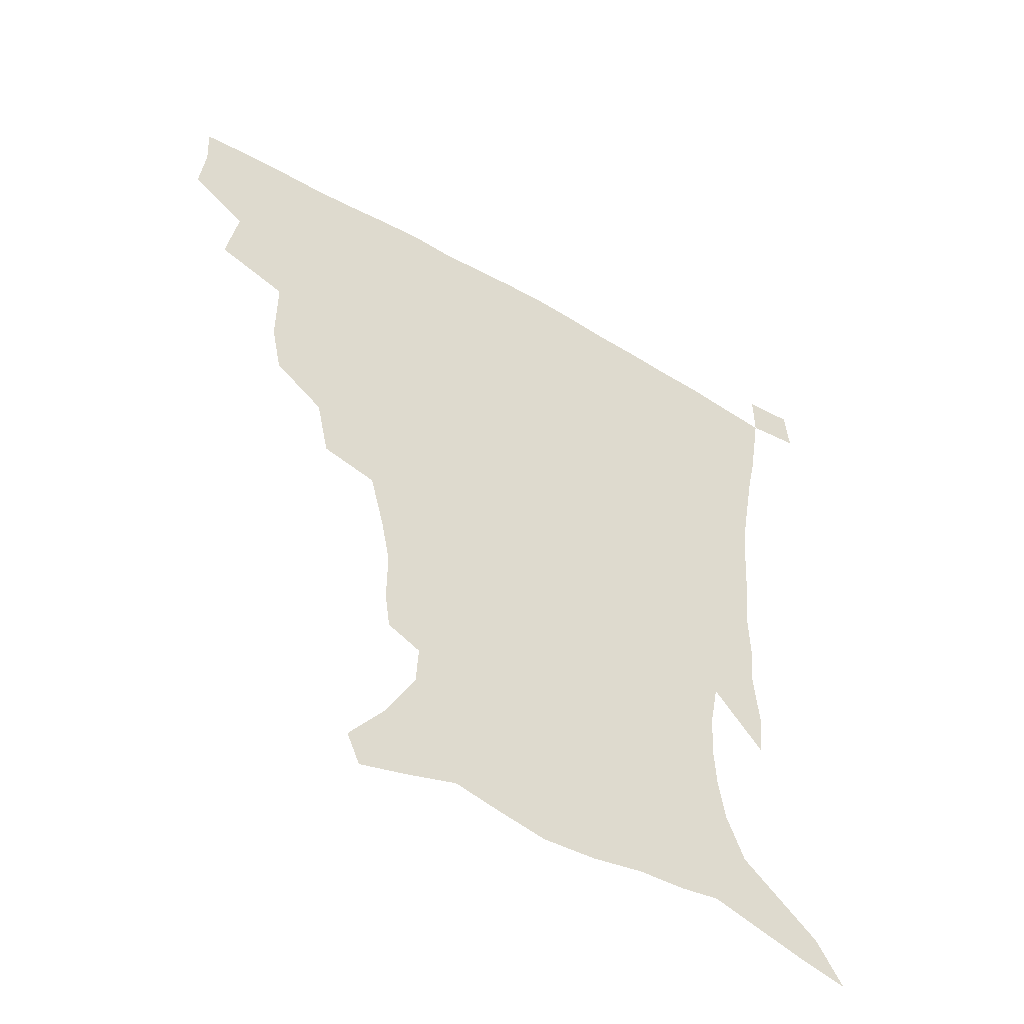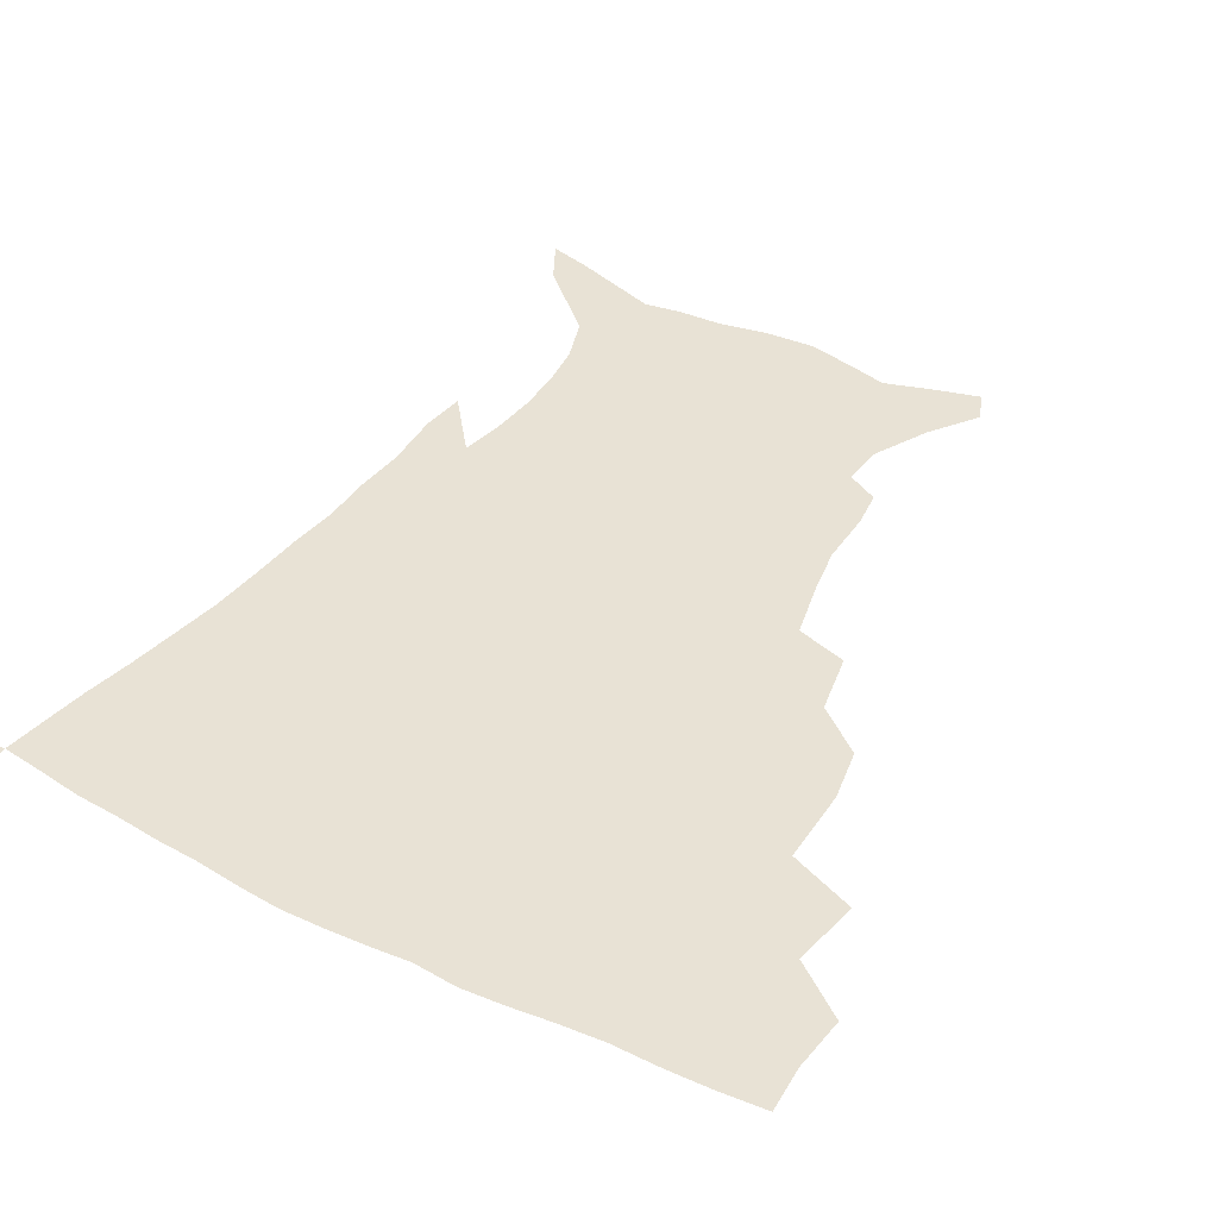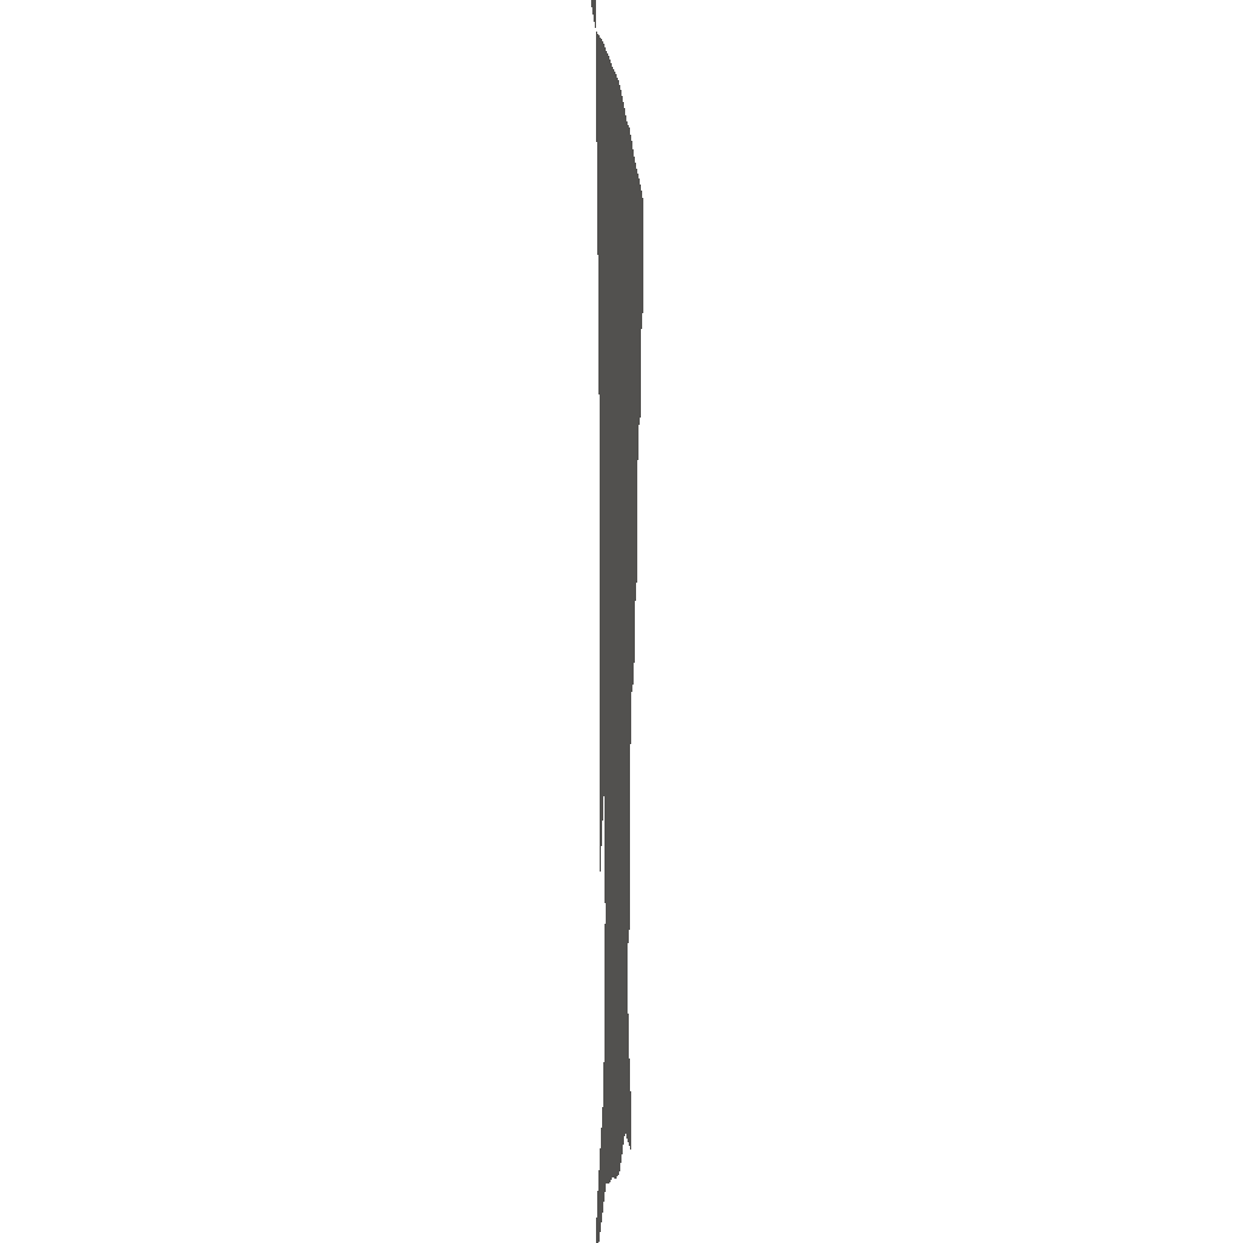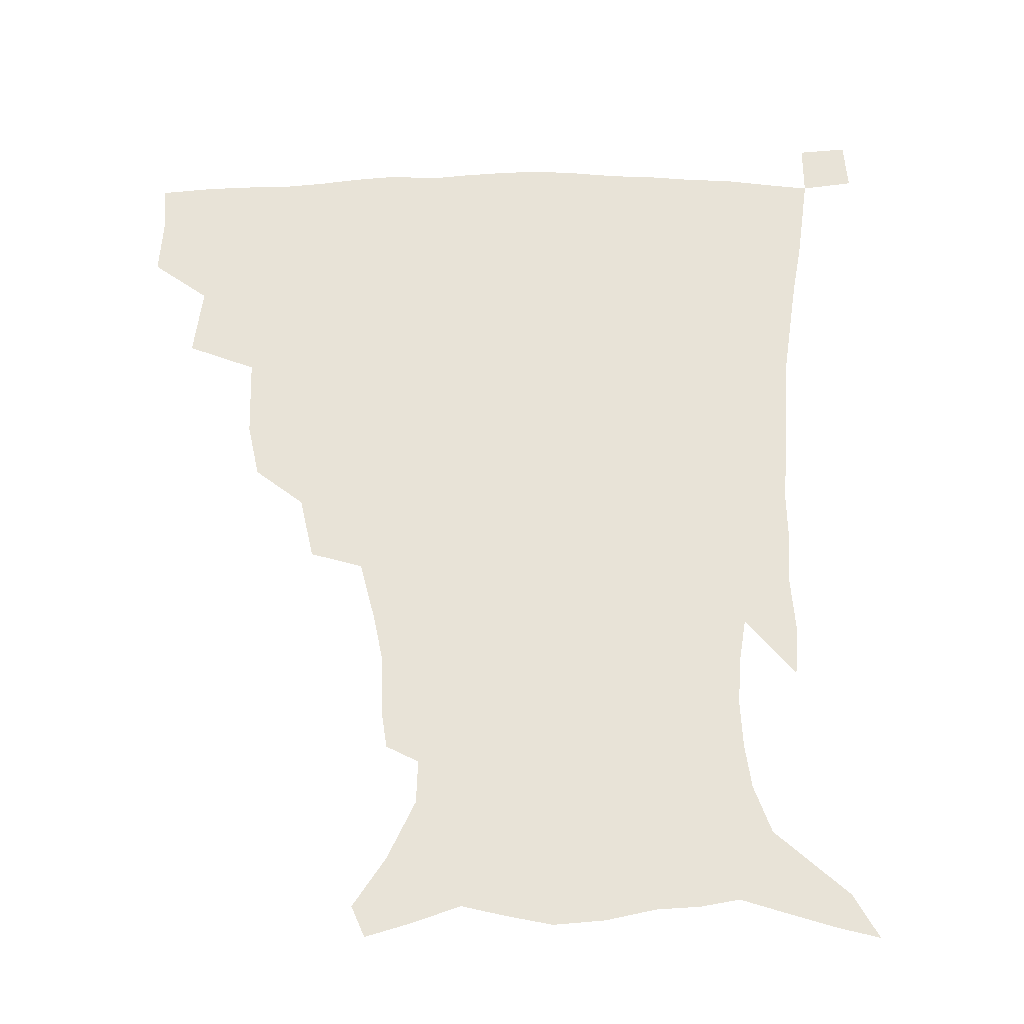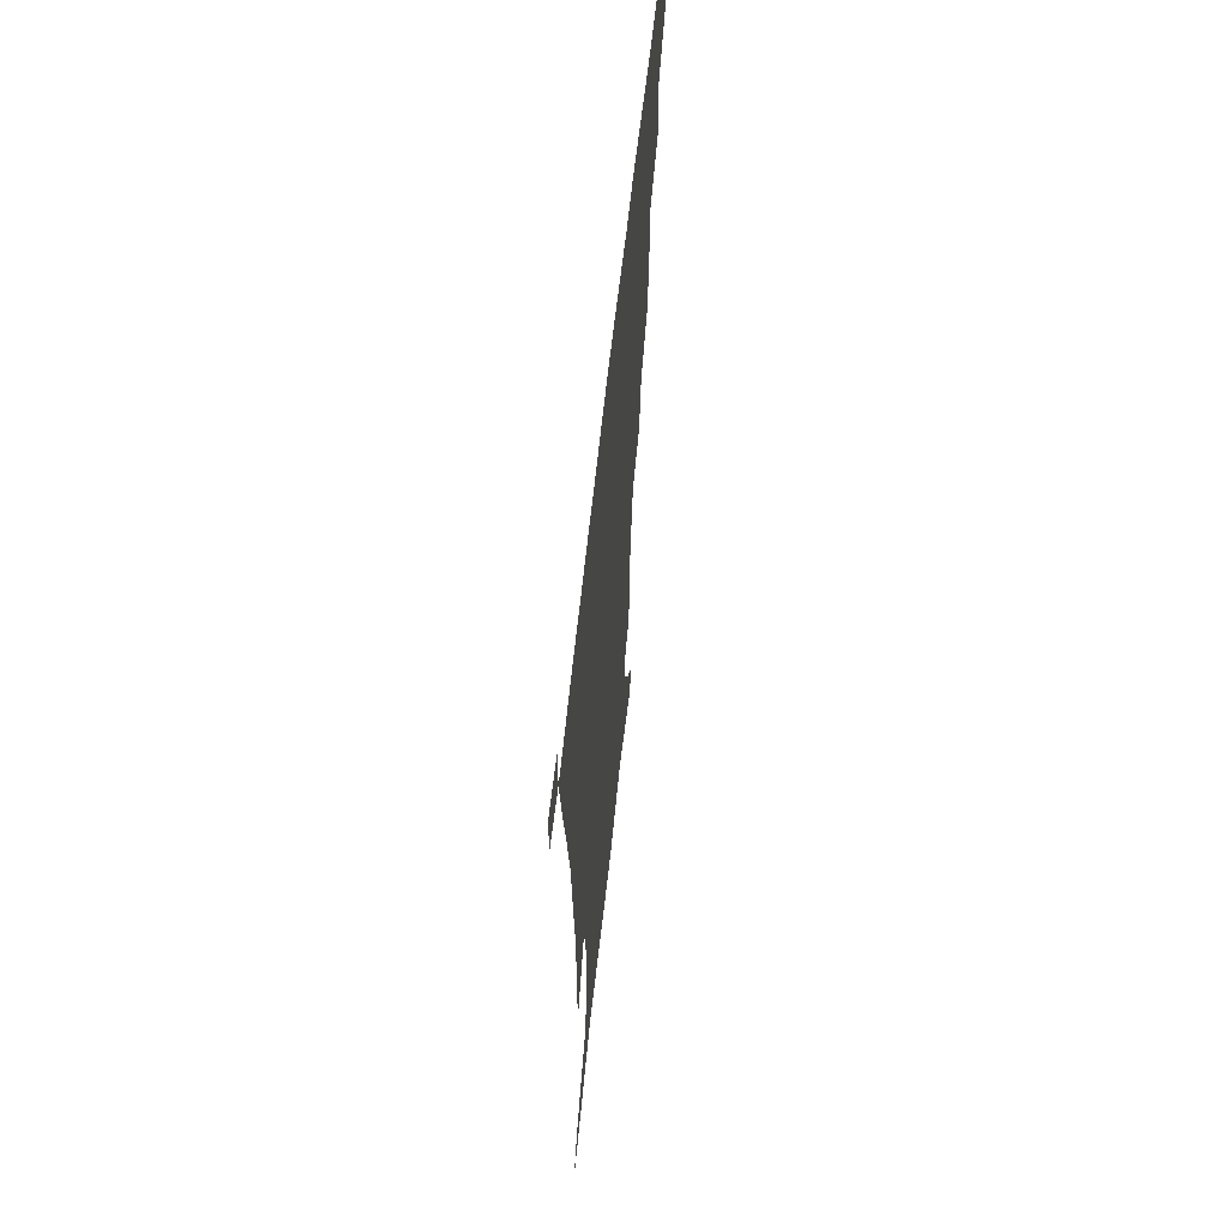
<metadata>
{"format":"obj","ext":"obj","renderer":"f3d","projection":"perspective","resolution":1024,"background":"white","views":[{"elev":-53.7,"azim":-31.6,"up":"+Y"},{"elev":40.9,"azim":-149.0,"up":"+Z"},{"elev":-1.5,"azim":93.1,"up":"+Y"},{"elev":62.1,"azim":-0.9,"up":"+Z"},{"elev":62.7,"azim":96.1,"up":"+Y"}]}
</metadata>
<code>
v 435.9 399.1 0
v 437.6 418.1 0
v 436.7 434.1 0
v 451.1 361.8 0
v 454.7 385.4 0
v 453.9 402.5 0
v 453.3 418.9 0
v 452.1 435.5 0
v 478 307.6 0
v 474.3 326 0
v 474.2 352.9 0
v 472.8 371.8 0
v 472 389 0
v 470.1 404.5 0
v 468.7 420.2 0
v 467.5 436.3 0
v 499 273.4 0
v 494.6 294.7 0
v 492.4 318.3 0
v 490.5 338.2 0
v 490.3 360 0
v 488.9 376 0
v 487.3 391 0
v 485.7 405.9 0
v 484.5 421 0
v 483.6 436.3 0
v 526.7 198.4 0
v 524.9 211.7 0
v 524.9 231 0
v 521.9 247.3 0
v 516.8 268.3 0
v 511.5 287.4 0
v 510.5 313.4 0
v 508.1 330.1 0
v 505.7 345.7 0
v 504.8 362.9 0
v 503.5 378.1 0
v 501.9 392.6 0
v 500.5 407.2 0
v 499.4 422 0
v 498.4 437.6 0
v 515.6 141.5 0
v 527.1 158.1 0
v 537 178 0
v 537.7 192.7 0
v 537.7 212.5 0
v 536.1 227.5 0
v 534.2 244.7 0
v 530.9 262.3 0
v 527.3 279.5 0
v 524.1 296.7 0
v 523.1 318.7 0
v 521.2 333.9 0
v 520.3 350.5 0
v 518.8 364.9 0
v 518 379.7 0
v 516.3 393.8 0
v 515.2 408.2 0
v 514.1 422.6 0
v 513 439.4 0
v 520 130.8 0
v 532.2 148.3 0
v 542 166.9 0
v 547 184.7 0
v 547.4 201.6 0
v 548.1 223.8 0
v 546.3 239 0
v 543.8 253.3 0
v 540.9 267.5 0
v 538.4 285.7 0
v 537.2 305.5 0
v 535.7 322 0
v 534.7 337.6 0
v 534.1 353.2 0
v 533.1 367.1 0
v 532.7 381.3 0
v 531.1 394.9 0
v 529.9 409.3 0
v 528.6 424.5 0
v 527.3 440.6 0
v 535 135.2 0
v 548.2 155.5 0
v 556.3 176.9 0
v 557.4 191.9 0
v 557.6 207.9 0
v 557.7 230.4 0
v 556.2 245 0
v 554.6 261.7 0
v 552.1 274.6 0
v 550.4 291.8 0
v 549.5 309.9 0
v 548.6 325.3 0
v 548.2 340.7 0
v 547.5 354.9 0
v 547.2 369 0
v 546.3 382.1 0
v 545.5 395.6 0
v 545.1 409.3 0
v 543.8 423.9 0
v 542.4 439.5 0
v 552.2 140.9 0
v 563.1 162.3 0
v 566.4 178.7 0
v 567.4 195.4 0
v 568.3 215.7 0
v 567.5 231.6 0
v 566.3 248.8 0
v 564.9 264 0
v 563.3 279.5 0
v 562.4 296.6 0
v 561.9 313.2 0
v 561 325.9 0
v 561 342.3 0
v 561 356.7 0
v 560.7 369.7 0
v 559.8 382.6 0
v 559.8 396.2 0
v 559.3 409.8 0
v 558.1 424.2 0
v 556.3 440.9 0
v 566.5 137.5 0
v 575.3 164 0
v 577.8 183.5 0
v 577.8 196.8 0
v 578 217.7 0
v 577.7 233.7 0
v 576.6 249 0
v 575.7 264.9 0
v 574.6 279.2 0
v 574 296 0
v 573.7 313.7 0
v 574.1 329.9 0
v 573.7 342.6 0
v 573.8 356.8 0
v 574.2 370.4 0
v 574 383.1 0
v 574.2 396.5 0
v 573.8 409.8 0
v 572 425.3 0
v 570.2 441.7 0
v 582.7 134 0
v 587.5 164.2 0
v 588.3 184 0
v 588.7 204.1 0
v 588.4 219.7 0
v 588.1 238.1 0
v 587.5 251.8 0
v 586.8 269.7 0
v 586.7 283.9 0
v 586 299 0
v 585.9 316 0
v 586.1 330.7 0
v 586.6 344.2 0
v 587 358.6 0
v 587.2 370.3 0
v 588.2 384.1 0
v 588 396.9 0
v 587.6 409.9 0
v 585.9 425.8 0
v 584.1 442.2 0
v 600.3 135.3 0
v 599.9 163 0
v 599.3 183.8 0
v 599.1 200.7 0
v 598.8 218 0
v 598.3 235.8 0
v 597.9 253 0
v 598 266.8 0
v 597.5 285.7 0
v 597.7 299.4 0
v 597.8 315.6 0
v 598.4 328.4 0
v 598.9 344.3 0
v 599.5 357.3 0
v 600.8 371.6 0
v 601.4 384.4 0
v 601.7 397.1 0
v 601.2 411.1 0
v 600.1 425.8 0
v 598.7 441.1 0
v 617.2 138.7 0
v 613.1 159.8 0
v 610.2 182.6 0
v 609.2 200.2 0
v 608.9 218.4 0
v 608.6 236.3 0
v 608.7 250.6 0
v 608.9 267.3 0
v 608.9 282.6 0
v 609.1 298.6 0
v 609.4 313.9 0
v 610.5 330.9 0
v 611.2 343.5 0
v 612.1 356.3 0
v 613.3 371 0
v 614.3 384 0
v 615.2 396.8 0
v 616.3 410 0
v 615.8 424.2 0
v 614.3 439.5 0
v 632.4 139.5 0
v 625.2 160.5 0
v 622.4 177 0
v 619.6 197 0
v 618.4 219 0
v 618.6 235.4 0
v 619.3 249.1 0
v 619.4 267 0
v 620.7 278.9 0
v 620.7 295.2 0
v 621.3 310.2 0
v 621.6 329.5 0
v 623 343.5 0
v 624.5 355.5 0
v 625.9 369.3 0
v 627.3 382.5 0
v 628.8 396 0
v 630.4 409.4 0
v 630.3 423.3 0
v 629.1 438.7 0
v 645.4 141.7 0
v 637.9 158.5 0
v 631.9 178.6 0
v 630 194.1 0
v 628.8 212.7 0
v 628.9 229.7 0
v 630.4 243.2 0
v 630.5 261.5 0
v 631.2 277.3 0
v 631.8 292.9 0
v 632.7 308.4 0
v 634.1 323 0
v 634.7 340.1 0
v 636.8 353 0
v 638.4 367.2 0
v 640.2 382.2 0
v 642 394.7 0
v 643.6 408.6 0
v 644.8 422 0
v 644.5 437.2 0
v 661.4 136.6 0
v 651.4 154.7 0
v 644.1 173.2 0
v 640.7 188.8 0
v 638.4 208.4 0
v 639 223 0
v 640.5 238 0
v 641.4 255.6 0
v 642 272.6 0
v 643.4 286.8 0
v 643.7 304.5 0
v 645.6 318.2 0
v 646.5 335.2 0
v 648.7 349.5 0
v 651 363.5 0
v 652.8 379.3 0
v 655.1 393.4 0
v 657.1 407.2 0
v 658.7 420.9 0
v 659.2 436.4 0
v 676.7 131.7 0
v 666.3 149.3 0
v 658.1 165.4 0
v 652.3 181.8 0
v 650.3 196.9 0
v 649.7 212.6 0
v 650.9 228.5 0
v 653.7 244.3 0
v 655 260.7 0
v 655.3 278.3 0
v 655.8 295.6 0
v 657.2 311.3 0
v 660.2 324.5 0
v 660.7 344 0
v 662.9 360 0
v 664.9 377 0
v 668.4 390.2 0
v 670.7 405.3 0
v 672.8 419.5 0
v 674.5 434.2 0
v 691.4 127.8 0
v 683 142.9 0
v 670.5 223.8 0
v 672.1 239.6 0
v 670.6 260.8 0
v 671.9 276.9 0
v 671.7 296 0
v 673.4 312.1 0
v 674.5 330.9 0
v 676.1 349.9 0
v 678.8 367.2 0
v 681.7 385.3 0
v 684.9 401.4 0
v 687.3 417.2 0
v 689.5 432.3 0
v 689.6 449.8 0
v 707.2 434.6 0
v 706 451.1 0
f 5 6 1
f 1 6 2
f 6 7 2
f 2 7 3
f 7 8 3
f 11 12 4
f 4 12 5
f 12 13 5
f 5 13 6
f 13 14 6
f 6 14 7
f 14 15 7
f 7 15 8
f 15 16 8
f 18 19 9
f 9 19 10
f 19 20 10
f 10 20 11
f 20 21 11
f 11 21 12
f 21 22 12
f 12 22 13
f 22 23 13
f 13 23 14
f 23 24 14
f 14 24 15
f 24 25 15
f 15 25 16
f 25 26 16
f 31 32 17
f 17 32 18
f 32 33 18
f 18 33 19
f 33 34 19
f 19 34 20
f 34 35 20
f 20 35 21
f 35 36 21
f 21 36 22
f 36 37 22
f 22 37 23
f 37 38 23
f 23 38 24
f 38 39 24
f 24 39 25
f 39 40 25
f 25 40 26
f 40 41 26
f 45 46 27
f 27 46 28
f 46 47 28
f 28 47 29
f 47 48 29
f 29 48 30
f 48 49 30
f 30 49 31
f 49 50 31
f 31 50 32
f 50 51 32
f 32 51 33
f 51 52 33
f 33 52 34
f 52 53 34
f 34 53 35
f 53 54 35
f 35 54 36
f 54 55 36
f 36 55 37
f 55 56 37
f 37 56 38
f 56 57 38
f 38 57 39
f 57 58 39
f 39 58 40
f 58 59 40
f 40 59 41
f 59 60 41
f 61 62 42
f 42 62 43
f 62 63 43
f 43 63 44
f 63 64 44
f 44 64 45
f 64 65 45
f 45 65 46
f 65 66 46
f 46 66 47
f 66 67 47
f 47 67 48
f 67 68 48
f 48 68 49
f 68 69 49
f 49 69 50
f 69 70 50
f 50 70 51
f 70 71 51
f 51 71 52
f 71 72 52
f 52 72 53
f 72 73 53
f 53 73 54
f 73 74 54
f 54 74 55
f 74 75 55
f 55 75 56
f 75 76 56
f 56 76 57
f 76 77 57
f 57 77 58
f 77 78 58
f 58 78 59
f 78 79 59
f 59 79 60
f 79 80 60
f 61 81 62
f 81 82 62
f 62 82 63
f 82 83 63
f 63 83 64
f 83 84 64
f 64 84 65
f 84 85 65
f 65 85 66
f 85 86 66
f 66 86 67
f 86 87 67
f 67 87 68
f 87 88 68
f 68 88 69
f 88 89 69
f 69 89 70
f 89 90 70
f 70 90 71
f 90 91 71
f 71 91 72
f 91 92 72
f 72 92 73
f 92 93 73
f 73 93 74
f 93 94 74
f 74 94 75
f 94 95 75
f 75 95 76
f 95 96 76
f 76 96 77
f 96 97 77
f 77 97 78
f 97 98 78
f 78 98 79
f 98 99 79
f 79 99 80
f 99 100 80
f 81 101 82
f 101 102 82
f 82 102 83
f 102 103 83
f 83 103 84
f 103 104 84
f 84 104 85
f 104 105 85
f 85 105 86
f 105 106 86
f 86 106 87
f 106 107 87
f 87 107 88
f 107 108 88
f 88 108 89
f 108 109 89
f 89 109 90
f 109 110 90
f 90 110 91
f 110 111 91
f 91 111 92
f 111 112 92
f 92 112 93
f 112 113 93
f 93 113 94
f 113 114 94
f 94 114 95
f 114 115 95
f 95 115 96
f 115 116 96
f 96 116 97
f 116 117 97
f 97 117 98
f 117 118 98
f 98 118 99
f 118 119 99
f 99 119 100
f 119 120 100
f 101 121 102
f 121 122 102
f 102 122 103
f 122 123 103
f 103 123 104
f 123 124 104
f 104 124 105
f 124 125 105
f 105 125 106
f 125 126 106
f 106 126 107
f 126 127 107
f 107 127 108
f 127 128 108
f 108 128 109
f 128 129 109
f 109 129 110
f 129 130 110
f 110 130 111
f 130 131 111
f 111 131 112
f 131 132 112
f 112 132 113
f 132 133 113
f 113 133 114
f 133 134 114
f 114 134 115
f 134 135 115
f 115 135 116
f 135 136 116
f 116 136 117
f 136 137 117
f 117 137 118
f 137 138 118
f 118 138 119
f 138 139 119
f 119 139 120
f 139 140 120
f 121 141 122
f 141 142 122
f 122 142 123
f 142 143 123
f 123 143 124
f 143 144 124
f 124 144 125
f 144 145 125
f 125 145 126
f 145 146 126
f 126 146 127
f 146 147 127
f 127 147 128
f 147 148 128
f 128 148 129
f 148 149 129
f 129 149 130
f 149 150 130
f 130 150 131
f 150 151 131
f 131 151 132
f 151 152 132
f 132 152 133
f 152 153 133
f 133 153 134
f 153 154 134
f 134 154 135
f 154 155 135
f 135 155 136
f 155 156 136
f 136 156 137
f 156 157 137
f 137 157 138
f 157 158 138
f 138 158 139
f 158 159 139
f 139 159 140
f 159 160 140
f 141 161 142
f 161 162 142
f 142 162 143
f 162 163 143
f 143 163 144
f 163 164 144
f 144 164 145
f 164 165 145
f 145 165 146
f 165 166 146
f 146 166 147
f 166 167 147
f 147 167 148
f 167 168 148
f 148 168 149
f 168 169 149
f 149 169 150
f 169 170 150
f 150 170 151
f 170 171 151
f 151 171 152
f 171 172 152
f 152 172 153
f 172 173 153
f 153 173 154
f 173 174 154
f 154 174 155
f 174 175 155
f 155 175 156
f 175 176 156
f 156 176 157
f 176 177 157
f 157 177 158
f 177 178 158
f 158 178 159
f 178 179 159
f 159 179 160
f 179 180 160
f 161 181 162
f 181 182 162
f 162 182 163
f 182 183 163
f 163 183 164
f 183 184 164
f 164 184 165
f 184 185 165
f 165 185 166
f 185 186 166
f 166 186 167
f 186 187 167
f 167 187 168
f 187 188 168
f 168 188 169
f 188 189 169
f 169 189 170
f 189 190 170
f 170 190 171
f 190 191 171
f 171 191 172
f 191 192 172
f 172 192 173
f 192 193 173
f 173 193 174
f 193 194 174
f 174 194 175
f 194 195 175
f 175 195 176
f 195 196 176
f 176 196 177
f 196 197 177
f 177 197 178
f 197 198 178
f 178 198 179
f 198 199 179
f 179 199 180
f 199 200 180
f 181 201 182
f 201 202 182
f 182 202 183
f 202 203 183
f 183 203 184
f 203 204 184
f 184 204 185
f 204 205 185
f 185 205 186
f 205 206 186
f 186 206 187
f 206 207 187
f 187 207 188
f 207 208 188
f 188 208 189
f 208 209 189
f 189 209 190
f 209 210 190
f 190 210 191
f 210 211 191
f 191 211 192
f 211 212 192
f 192 212 193
f 212 213 193
f 193 213 194
f 213 214 194
f 194 214 195
f 214 215 195
f 195 215 196
f 215 216 196
f 196 216 197
f 216 217 197
f 197 217 198
f 217 218 198
f 198 218 199
f 218 219 199
f 199 219 200
f 219 220 200
f 201 221 202
f 221 222 202
f 202 222 203
f 222 223 203
f 203 223 204
f 223 224 204
f 204 224 205
f 224 225 205
f 205 225 206
f 225 226 206
f 206 226 207
f 226 227 207
f 207 227 208
f 227 228 208
f 208 228 209
f 228 229 209
f 209 229 210
f 229 230 210
f 210 230 211
f 230 231 211
f 211 231 212
f 231 232 212
f 212 232 213
f 232 233 213
f 213 233 214
f 233 234 214
f 214 234 215
f 234 235 215
f 215 235 216
f 235 236 216
f 216 236 217
f 236 237 217
f 217 237 218
f 237 238 218
f 218 238 219
f 238 239 219
f 219 239 220
f 239 240 220
f 221 241 222
f 241 242 222
f 222 242 223
f 242 243 223
f 223 243 224
f 243 244 224
f 224 244 225
f 244 245 225
f 225 245 226
f 245 246 226
f 226 246 227
f 246 247 227
f 227 247 228
f 247 248 228
f 228 248 229
f 248 249 229
f 229 249 230
f 249 250 230
f 230 250 231
f 250 251 231
f 231 251 232
f 251 252 232
f 232 252 233
f 252 253 233
f 233 253 234
f 253 254 234
f 234 254 235
f 254 255 235
f 235 255 236
f 255 256 236
f 236 256 237
f 256 257 237
f 237 257 238
f 257 258 238
f 238 258 239
f 258 259 239
f 239 259 240
f 259 260 240
f 241 261 242
f 261 262 242
f 242 262 243
f 262 263 243
f 243 263 244
f 263 264 244
f 244 264 245
f 264 265 245
f 245 265 246
f 265 266 246
f 246 266 247
f 266 267 247
f 247 267 248
f 267 268 248
f 248 268 249
f 268 269 249
f 249 269 250
f 269 270 250
f 250 270 251
f 270 271 251
f 251 271 252
f 271 272 252
f 252 272 253
f 272 273 253
f 253 273 254
f 273 274 254
f 254 274 255
f 274 275 255
f 255 275 256
f 275 276 256
f 256 276 257
f 276 277 257
f 257 277 258
f 277 278 258
f 258 278 259
f 278 279 259
f 259 279 260
f 279 280 260
f 261 281 262
f 281 282 262
f 262 282 263
f 268 283 269
f 283 284 269
f 269 284 270
f 284 285 270
f 270 285 271
f 285 286 271
f 271 286 272
f 286 287 272
f 272 287 273
f 287 288 273
f 273 288 274
f 288 289 274
f 274 289 275
f 289 290 275
f 275 290 276
f 290 291 276
f 276 291 277
f 291 292 277
f 277 292 278
f 292 293 278
f 278 293 279
f 293 294 279
f 279 294 280
f 294 295 280
f 295 297 296
f 297 298 296

</code>
